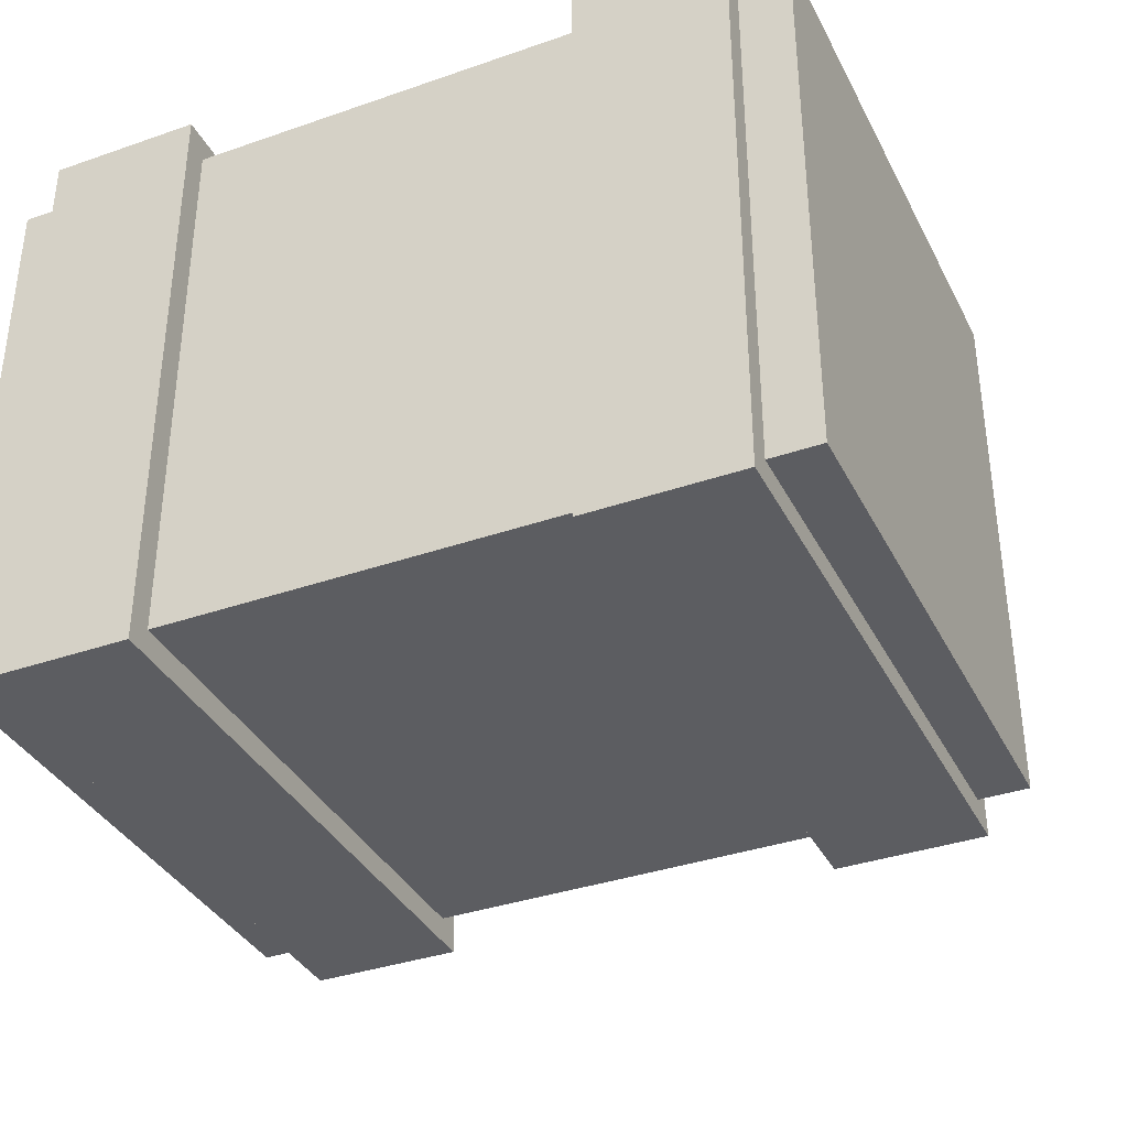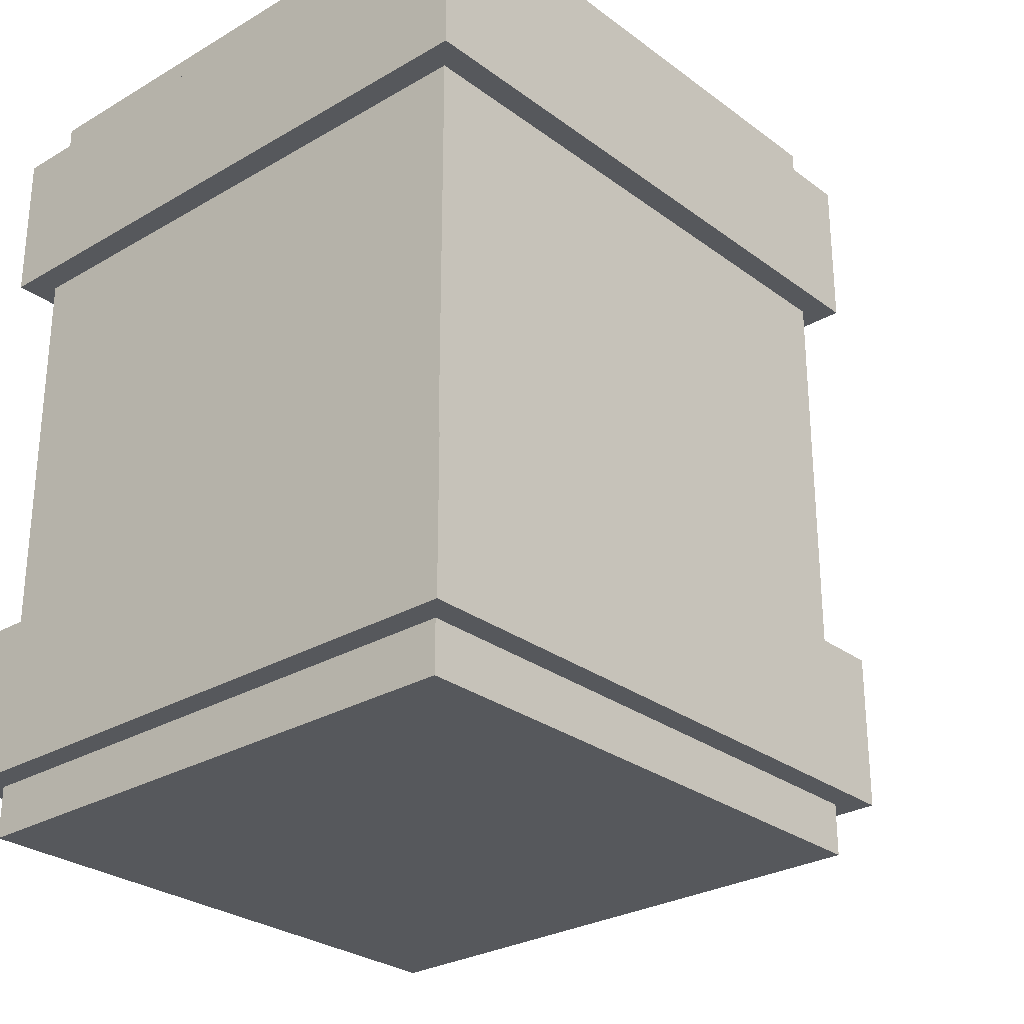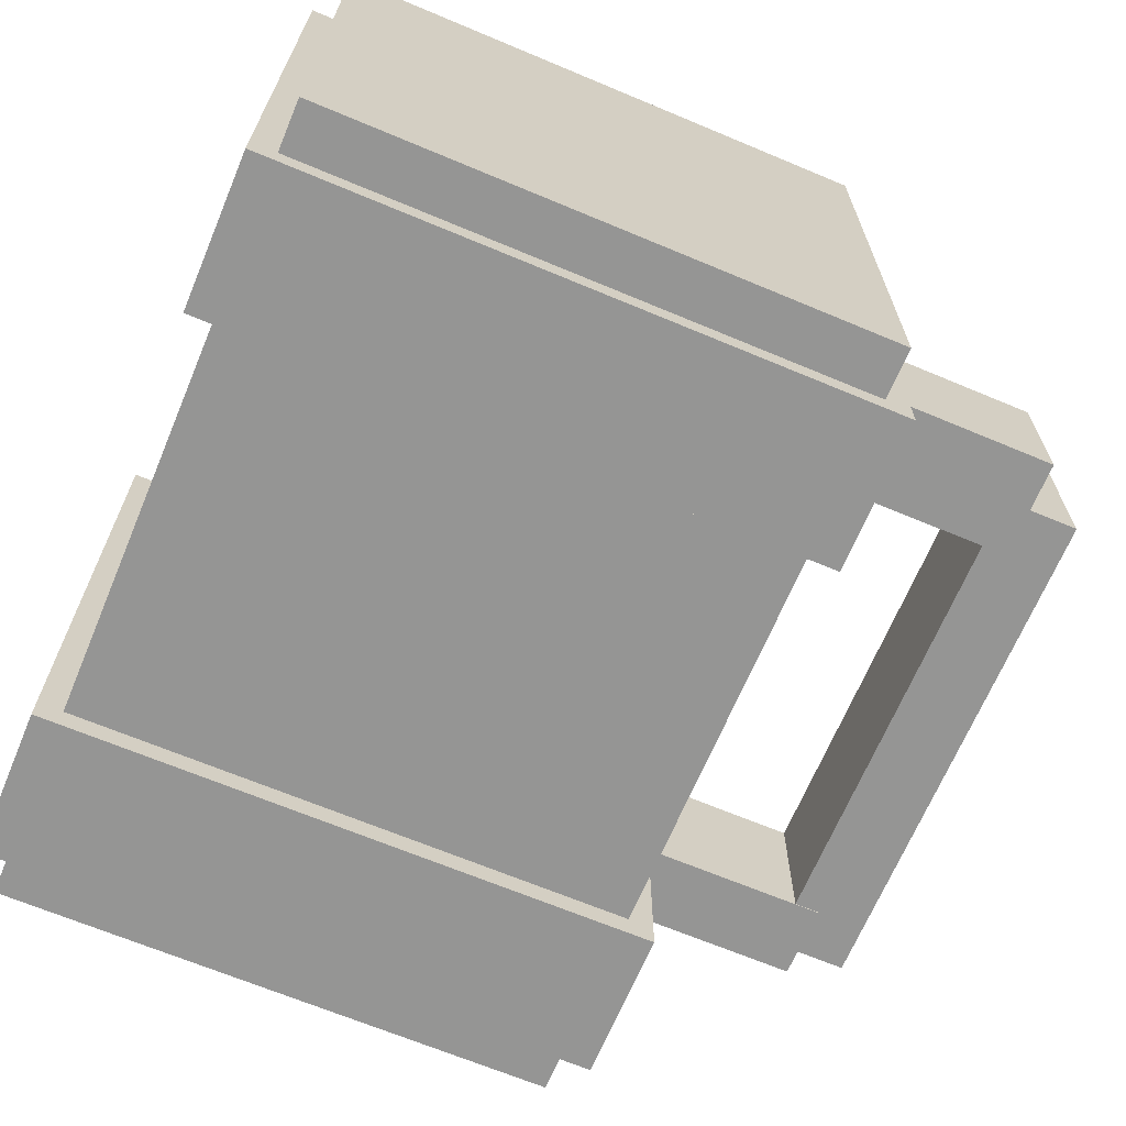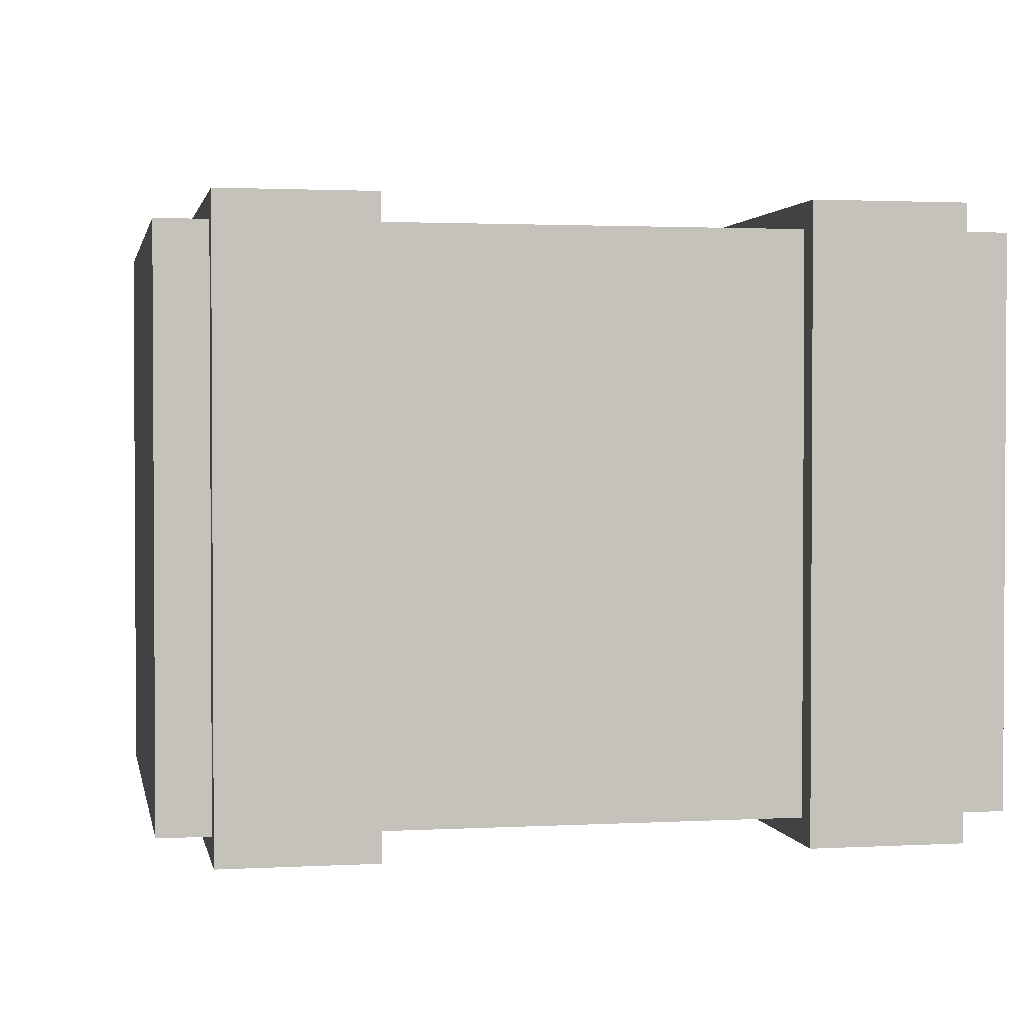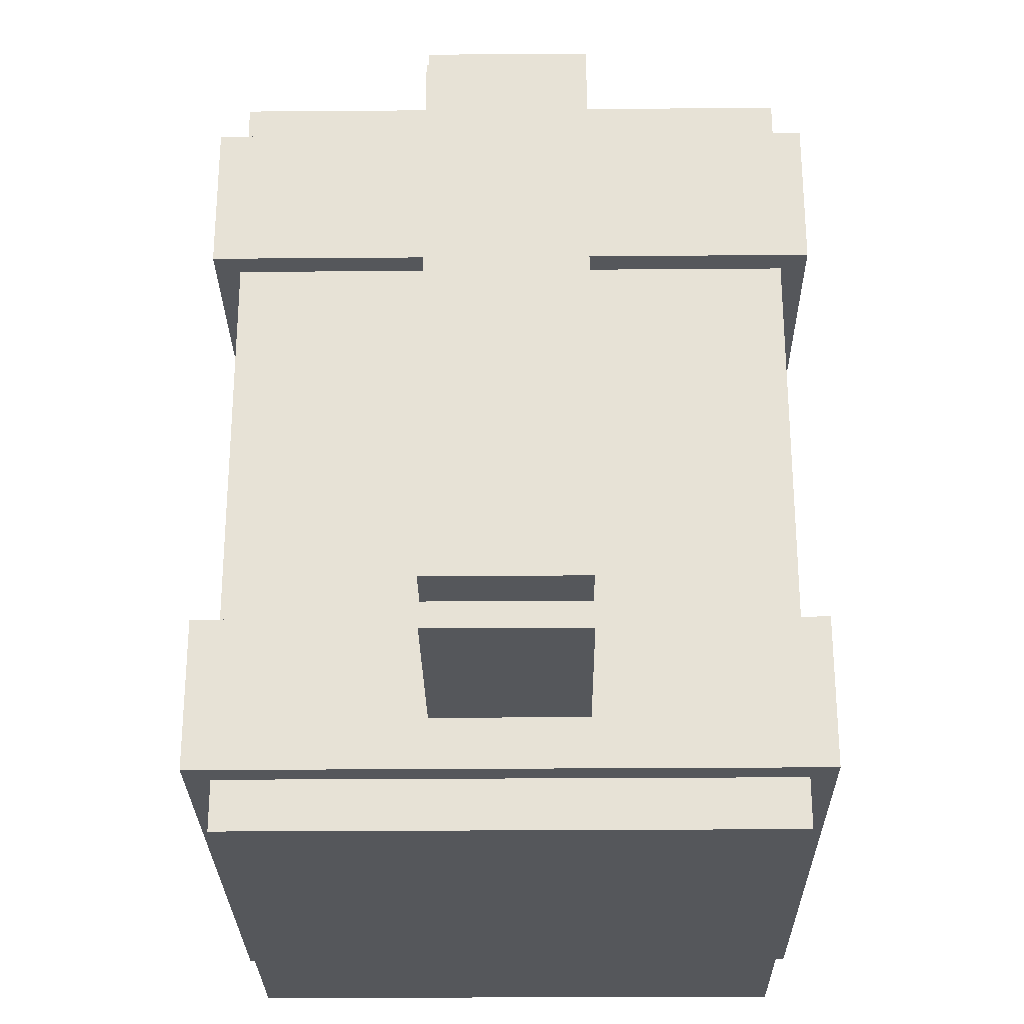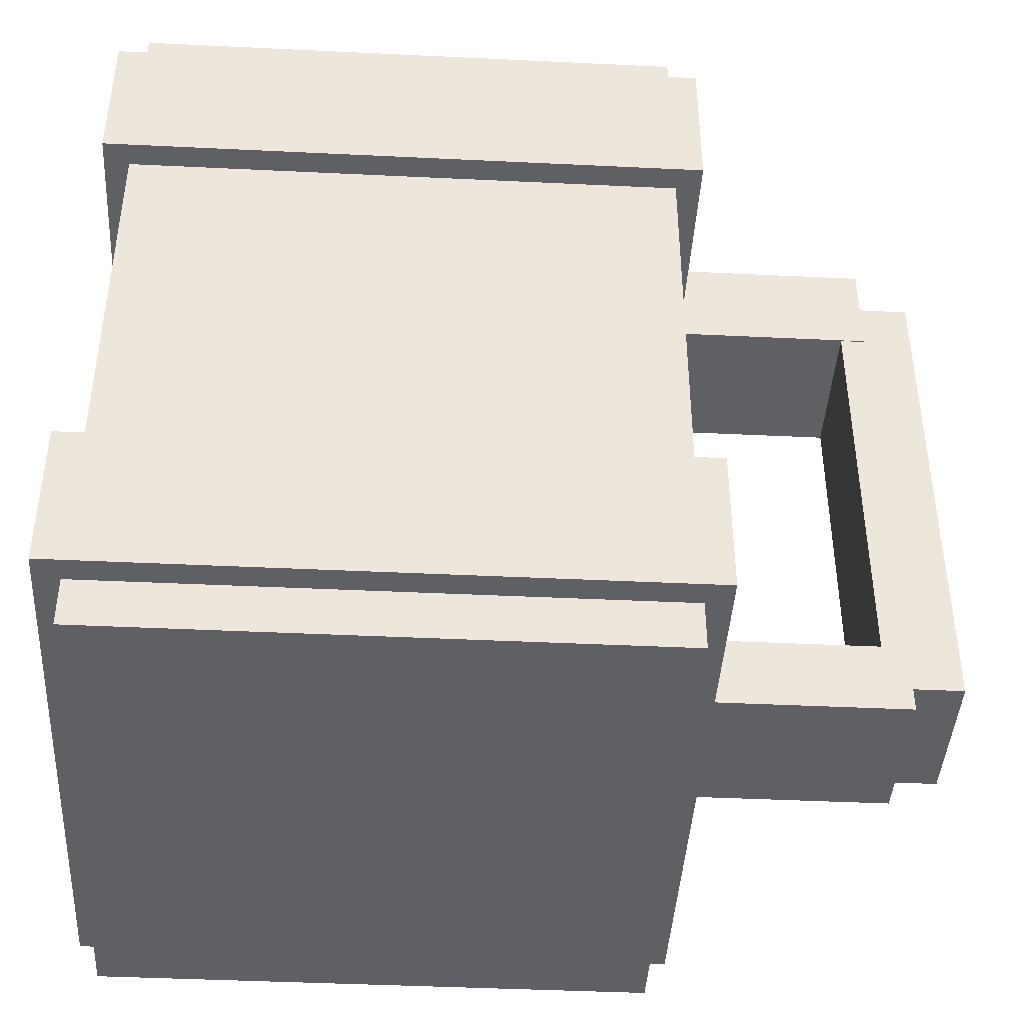
<metadata>
{"format":"obj","ext":"obj","renderer":"f3d","projection":"perspective","resolution":1024,"background":"white","views":[{"elev":-36.3,"azim":114.4,"up":"+Z"},{"elev":-27.9,"azim":131.7,"up":"+Y"},{"elev":-67.4,"azim":157.2,"up":"+Z"},{"elev":1.9,"azim":79.1,"up":"+Z"},{"elev":-26.9,"azim":-89.3,"up":"+Y"},{"elev":-42.5,"azim":176.7,"up":"+Y"}]}
</metadata>
<code>
g mug_Mesh_3
v 0.1361 -0.02737 0.163
v 0.1361 -0.4964 0.163
v 0.1361 -0.02737 -0.1594
v 0.1361 -0.4964 0.163
v 0.1361 -0.4964 -0.1594
v 0.1361 -0.02737 -0.1594
v -0.1864 -0.02737 -0.1594
v -0.1864 -0.4964 -0.1594
v -0.1864 -0.02737 0.163
v -0.1864 -0.4964 -0.1594
v -0.1864 -0.4964 0.163
v -0.1864 -0.02737 0.163
v -0.1864 -0.02737 -0.1594
v -0.1864 -0.02737 0.163
v 0.1361 -0.02737 -0.1594
v -0.1864 -0.02737 0.163
v 0.1361 -0.02737 0.163
v 0.1361 -0.02737 -0.1594
v -0.1864 -0.4964 0.163
v -0.1864 -0.4964 -0.1594
v 0.1361 -0.4964 0.163
v -0.1864 -0.4964 -0.1594
v 0.1361 -0.4964 -0.1594
v 0.1361 -0.4964 0.163
v -0.1864 -0.02737 0.163
v -0.1864 -0.4964 0.163
v 0.1361 -0.02737 0.163
v -0.1864 -0.4964 0.163
v 0.1361 -0.4964 0.163
v 0.1361 -0.02737 0.163
v 0.1361 -0.02737 -0.1594
v 0.1361 -0.4964 -0.1594
v -0.1864 -0.02737 -0.1594
v 0.1361 -0.4964 -0.1594
v -0.1864 -0.4964 -0.1594
v -0.1864 -0.02737 -0.1594
v -0.3036 -0.1153 0.04518
v -0.3036 -0.4231 0.04518
v -0.3036 -0.1153 -0.04159
v -0.3036 -0.4231 0.04518
v -0.3036 -0.4231 -0.04159
v -0.3036 -0.1153 -0.04159
v -0.3476 -0.1153 -0.04159
v -0.3476 -0.4231 -0.04159
v -0.3476 -0.1153 0.04518
v -0.3476 -0.4231 -0.04159
v -0.3476 -0.4231 0.04518
v -0.3476 -0.1153 0.04518
v -0.3476 -0.1153 -0.04159
v -0.3476 -0.1153 0.04518
v -0.3036 -0.1153 -0.04159
v -0.3476 -0.1153 0.04518
v -0.3036 -0.1153 0.04518
v -0.3036 -0.1153 -0.04159
v -0.3476 -0.4231 0.04518
v -0.3476 -0.4231 -0.04159
v -0.3036 -0.4231 0.04518
v -0.3476 -0.4231 -0.04159
v -0.3036 -0.4231 -0.04159
v -0.3036 -0.4231 0.04518
v -0.3476 -0.1153 0.04518
v -0.3476 -0.4231 0.04518
v -0.3036 -0.1153 0.04518
v -0.3476 -0.4231 0.04518
v -0.3036 -0.4231 0.04518
v -0.3036 -0.1153 0.04518
v -0.3036 -0.1153 -0.04159
v -0.3036 -0.4231 -0.04159
v -0.3476 -0.1153 -0.04159
v -0.3036 -0.4231 -0.04159
v -0.3476 -0.4231 -0.04159
v -0.3476 -0.1153 -0.04159
v -0.201 -0.086 0.04577
v -0.201 -0.1446 0.04577
v -0.201 -0.086 -0.04218
v -0.201 -0.1446 0.04577
v -0.201 -0.1446 -0.04218
v -0.201 -0.086 -0.04218
v -0.3183 -0.086 -0.04218
v -0.3183 -0.1446 -0.04218
v -0.3183 -0.086 0.04577
v -0.3183 -0.1446 -0.04218
v -0.3183 -0.1446 0.04577
v -0.3183 -0.086 0.04577
v -0.3183 -0.086 -0.04218
v -0.3183 -0.086 0.04577
v -0.201 -0.086 -0.04218
v -0.3183 -0.086 0.04577
v -0.201 -0.086 0.04577
v -0.201 -0.086 -0.04218
v -0.3183 -0.1446 0.04577
v -0.3183 -0.1446 -0.04218
v -0.201 -0.1446 0.04577
v -0.3183 -0.1446 -0.04218
v -0.201 -0.1446 -0.04218
v -0.201 -0.1446 0.04577
v -0.3183 -0.086 0.04577
v -0.3183 -0.1446 0.04577
v -0.201 -0.086 0.04577
v -0.3183 -0.1446 0.04577
v -0.201 -0.1446 0.04577
v -0.201 -0.086 0.04577
v -0.201 -0.086 -0.04218
v -0.201 -0.1446 -0.04218
v -0.3183 -0.086 -0.04218
v -0.201 -0.1446 -0.04218
v -0.3183 -0.1446 -0.04218
v -0.3183 -0.086 -0.04218
v -0.201 -0.3938 0.04577
v -0.201 -0.4378 0.04577
v -0.201 -0.3938 -0.04218
v -0.201 -0.4378 0.04577
v -0.201 -0.4378 -0.04218
v -0.201 -0.3938 -0.04218
v -0.3183 -0.3938 -0.04218
v -0.3183 -0.4378 -0.04218
v -0.3183 -0.3938 0.04577
v -0.3183 -0.4378 -0.04218
v -0.3183 -0.4378 0.04577
v -0.3183 -0.3938 0.04577
v -0.3183 -0.3938 -0.04218
v -0.3183 -0.3938 0.04577
v -0.201 -0.3938 -0.04218
v -0.3183 -0.3938 0.04577
v -0.201 -0.3938 0.04577
v -0.201 -0.3938 -0.04218
v -0.3183 -0.4378 0.04577
v -0.3183 -0.4378 -0.04218
v -0.201 -0.4378 0.04577
v -0.3183 -0.4378 -0.04218
v -0.201 -0.4378 -0.04218
v -0.201 -0.4378 0.04577
v -0.3183 -0.3938 0.04577
v -0.3183 -0.4378 0.04577
v -0.201 -0.3938 0.04577
v -0.3183 -0.4378 0.04577
v -0.201 -0.4378 0.04577
v -0.201 -0.3938 0.04577
v -0.201 -0.3938 -0.04218
v -0.201 -0.4378 -0.04218
v -0.3183 -0.3938 -0.04218
v -0.201 -0.4378 -0.04218
v -0.3183 -0.4378 -0.04218
v -0.3183 -0.3938 -0.04218
v 0.1507 -0.3791 0.1777
v 0.1507 -0.4671 0.1777
v 0.1507 -0.3791 -0.1741
v 0.1507 -0.4671 0.1777
v 0.1507 -0.4671 -0.1741
v 0.1507 -0.3791 -0.1741
v -0.201 -0.3791 -0.1741
v -0.201 -0.4671 -0.1741
v -0.201 -0.3791 0.1777
v -0.201 -0.4671 -0.1741
v -0.201 -0.4671 0.1777
v -0.201 -0.3791 0.1777
v -0.201 -0.3791 -0.1741
v -0.201 -0.3791 0.1777
v 0.1507 -0.3791 -0.1741
v -0.201 -0.3791 0.1777
v 0.1507 -0.3791 0.1777
v 0.1507 -0.3791 -0.1741
v -0.201 -0.4671 0.1777
v -0.201 -0.4671 -0.1741
v 0.1507 -0.4671 0.1777
v -0.201 -0.4671 -0.1741
v 0.1507 -0.4671 -0.1741
v 0.1507 -0.4671 0.1777
v -0.201 -0.3791 0.1777
v -0.201 -0.4671 0.1777
v 0.1507 -0.3791 0.1777
v -0.201 -0.4671 0.1777
v 0.1507 -0.4671 0.1777
v 0.1507 -0.3791 0.1777
v 0.1507 -0.3791 -0.1741
v 0.1507 -0.4671 -0.1741
v -0.201 -0.3791 -0.1741
v 0.1507 -0.4671 -0.1741
v -0.201 -0.4671 -0.1741
v -0.201 -0.3791 -0.1741
v 0.1507 -0.05668 0.1777
v 0.1507 -0.1446 0.1777
v 0.1507 -0.05668 -0.1741
v 0.1507 -0.1446 0.1777
v 0.1507 -0.1446 -0.1741
v 0.1507 -0.05668 -0.1741
v -0.201 -0.05668 -0.1741
v -0.201 -0.1446 -0.1741
v -0.201 -0.05668 0.1777
v -0.201 -0.1446 -0.1741
v -0.201 -0.1446 0.1777
v -0.201 -0.05668 0.1777
v -0.201 -0.05668 -0.1741
v -0.201 -0.05668 0.1777
v 0.1507 -0.05668 -0.1741
v -0.201 -0.05668 0.1777
v 0.1507 -0.05668 0.1777
v 0.1507 -0.05668 -0.1741
v -0.201 -0.1446 0.1777
v -0.201 -0.1446 -0.1741
v 0.1507 -0.1446 0.1777
v -0.201 -0.1446 -0.1741
v 0.1507 -0.1446 -0.1741
v 0.1507 -0.1446 0.1777
v -0.201 -0.05668 0.1777
v -0.201 -0.1446 0.1777
v 0.1507 -0.05668 0.1777
v -0.201 -0.1446 0.1777
v 0.1507 -0.1446 0.1777
v 0.1507 -0.05668 0.1777
v 0.1507 -0.05668 -0.1741
v 0.1507 -0.1446 -0.1741
v -0.201 -0.05668 -0.1741
v 0.1507 -0.1446 -0.1741
v -0.201 -0.1446 -0.1741
v -0.201 -0.05668 -0.1741
f 1 2 3
f 4 5 6
f 7 8 9
f 10 11 12
f 13 14 15
f 16 17 18
f 19 20 21
f 22 23 24
f 25 26 27
f 28 29 30
f 31 32 33
f 34 35 36
f 37 38 39
f 40 41 42
f 43 44 45
f 46 47 48
f 49 50 51
f 52 53 54
f 55 56 57
f 58 59 60
f 61 62 63
f 64 65 66
f 67 68 69
f 70 71 72
f 73 74 75
f 76 77 78
f 79 80 81
f 82 83 84
f 85 86 87
f 88 89 90
f 91 92 93
f 94 95 96
f 97 98 99
f 100 101 102
f 103 104 105
f 106 107 108
f 109 110 111
f 112 113 114
f 115 116 117
f 118 119 120
f 121 122 123
f 124 125 126
f 127 128 129
f 130 131 132
f 133 134 135
f 136 137 138
f 139 140 141
f 142 143 144
f 145 146 147
f 148 149 150
f 151 152 153
f 154 155 156
f 157 158 159
f 160 161 162
f 163 164 165
f 166 167 168
f 169 170 171
f 172 173 174
f 175 176 177
f 178 179 180
f 181 182 183
f 184 185 186
f 187 188 189
f 190 191 192
f 193 194 195
f 196 197 198
f 199 200 201
f 202 203 204
f 205 206 207
f 208 209 210
f 211 212 213
f 214 215 216

</code>
